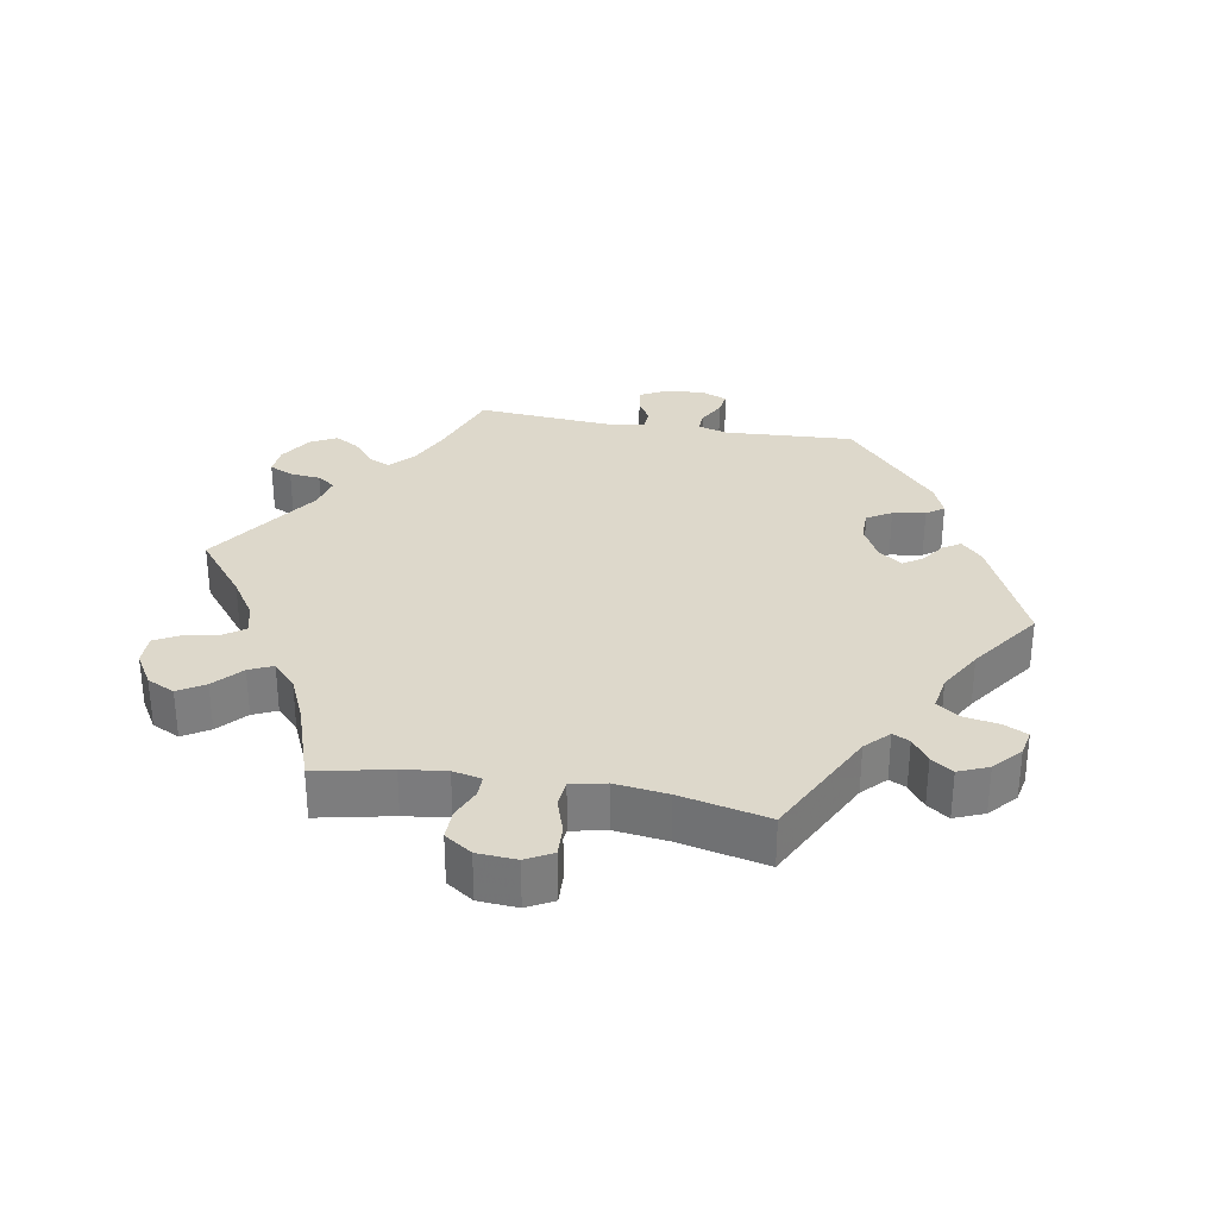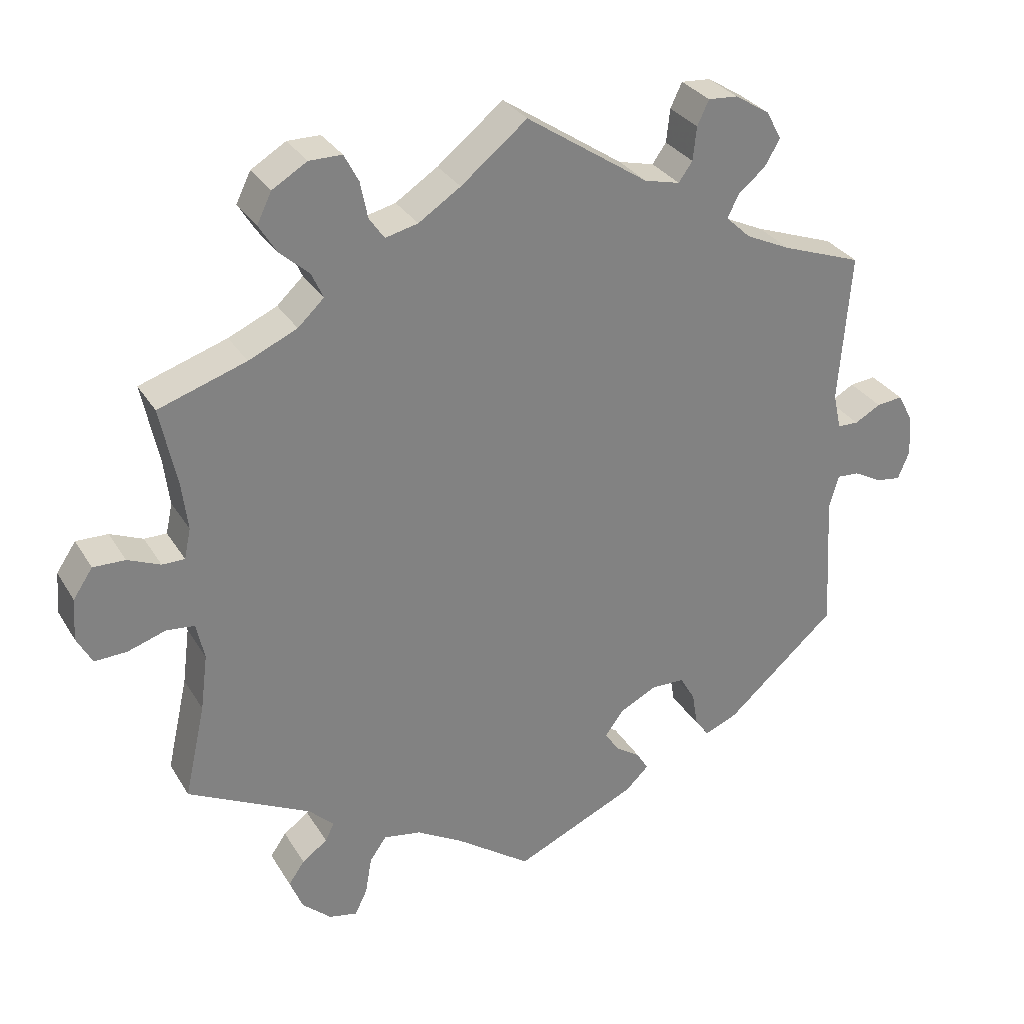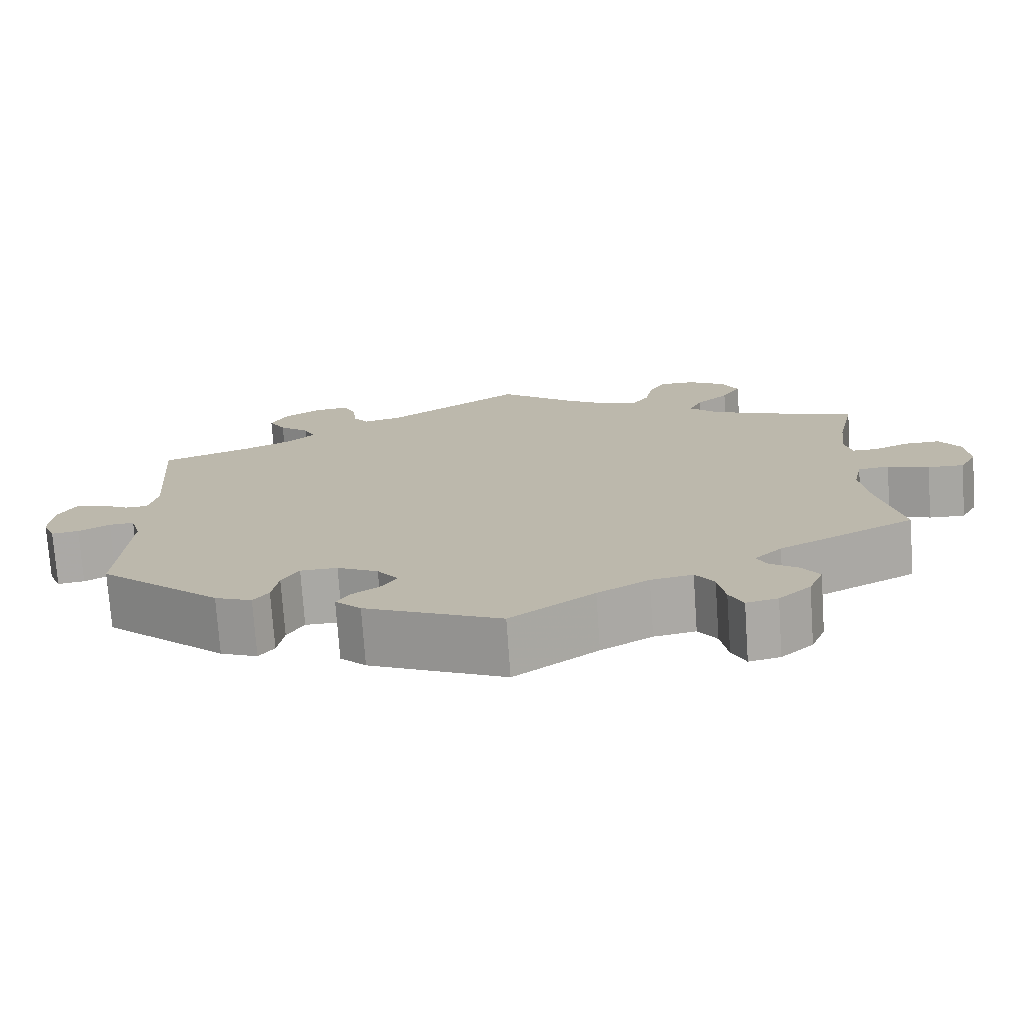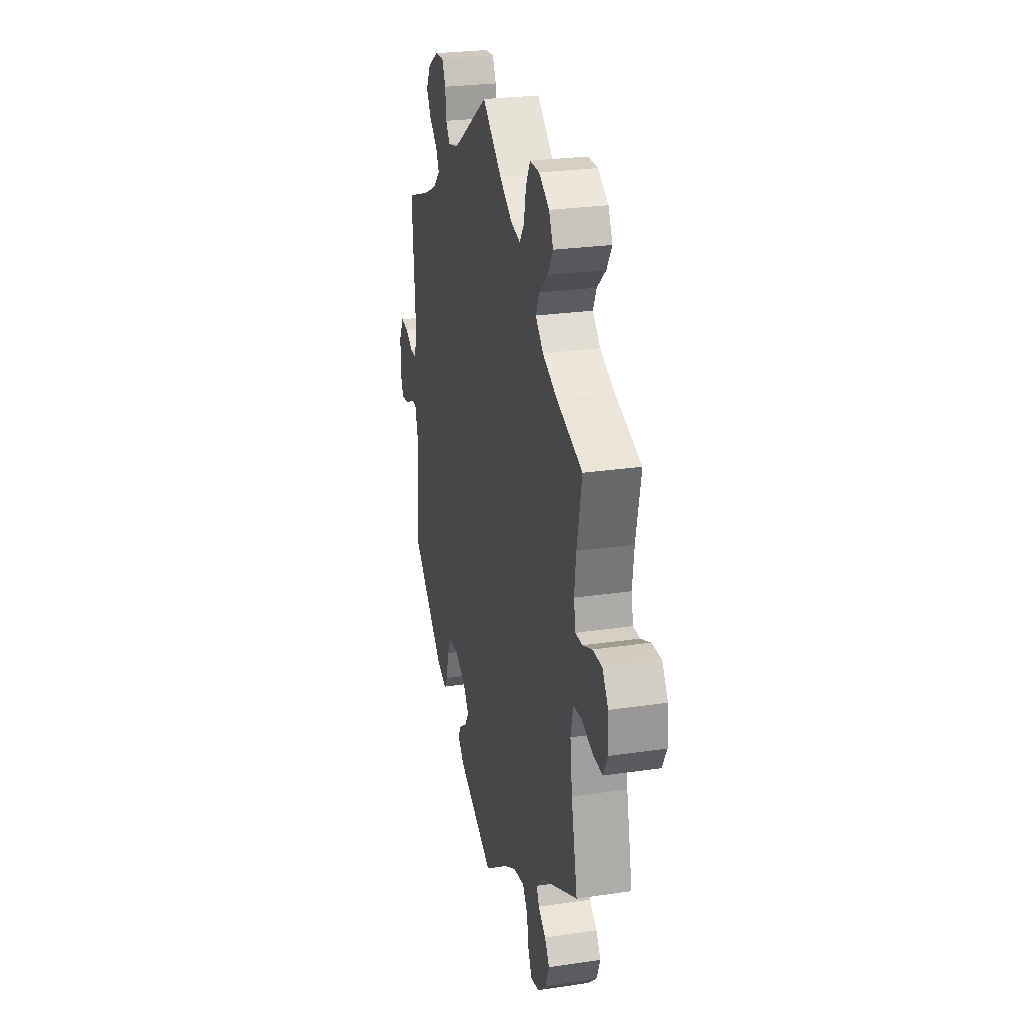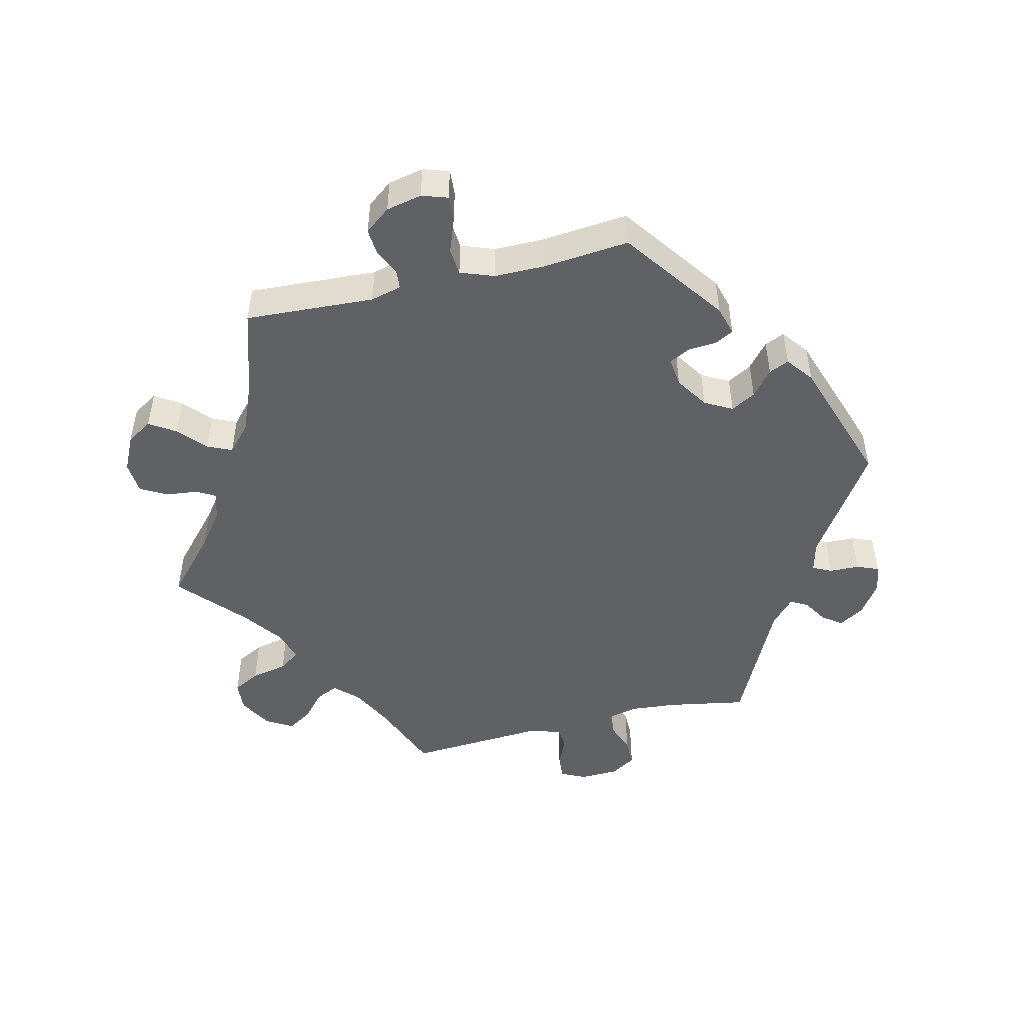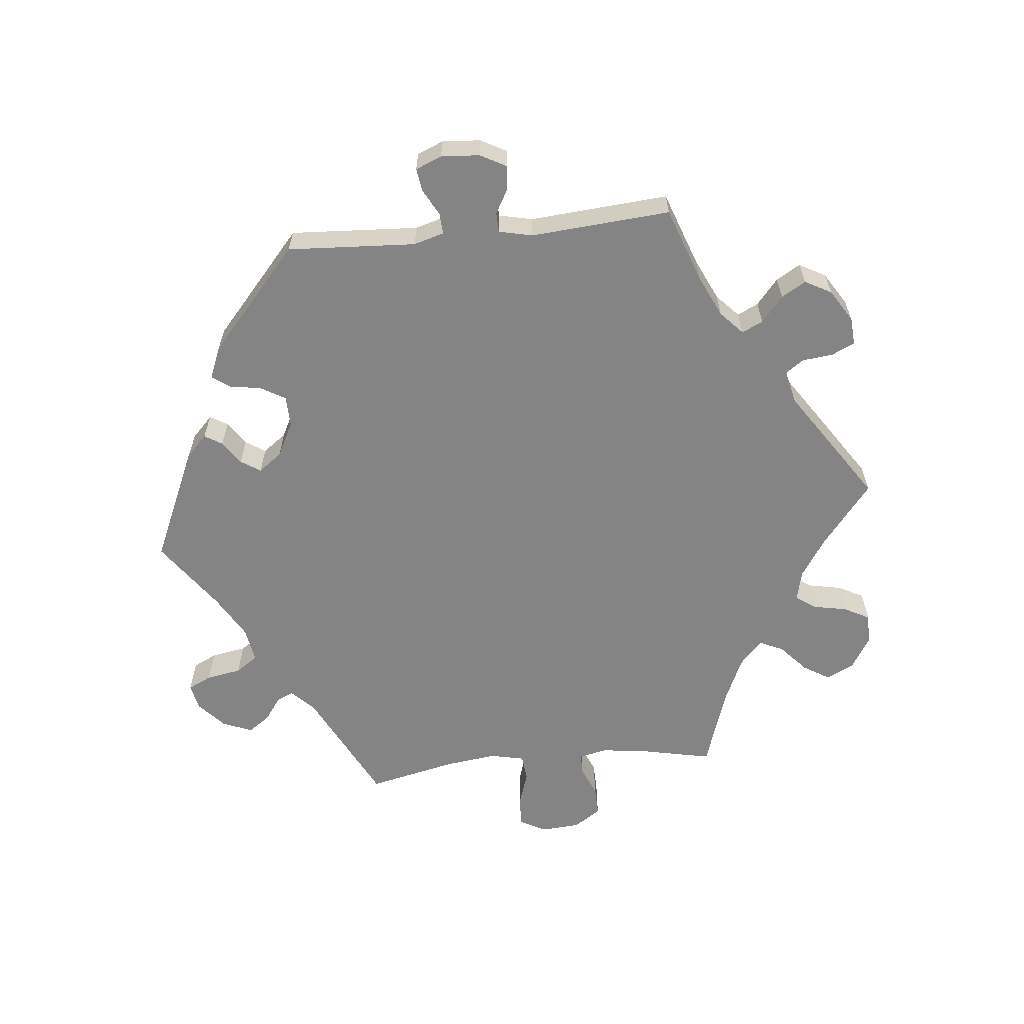
<metadata>
{"format":"obj","ext":"obj","renderer":"f3d","projection":"perspective","resolution":1024,"background":"white","views":[{"elev":31.1,"azim":99.9,"up":"+Y"},{"elev":30.4,"azim":154.0,"up":"+Z"},{"elev":-74.6,"azim":4.0,"up":"+Z"},{"elev":26.0,"azim":76.8,"up":"+Z"},{"elev":-48.3,"azim":163.5,"up":"+Y"},{"elev":-61.4,"azim":-84.2,"up":"+Y"}]}
</metadata>
<code>
v 0.091 0.07 0.505
v 0.149 0.07 0.467
v 0.194 0.07 0.456
v 0.215 0.07 0.486
v 0.225 0.07 0.536
v 0.245 0.07 0.574
v 0.29 0.07 0.574
v 0.338 0.07 0.545
v 0.358 0.07 0.504
v 0.334 0.07 0.465
v 0.293 0.07 0.428
v 0.277 0.07 0.393
v 0.313 0.07 0.359
v 0.38 0.07 0.329
v 0.501 0.07 0.289
v 0.478 0.07 0.179
v 0.47 0.07 0.114
v 0.479 0.07 0.072
v 0.51 0.07 0.072
v 0.555 0.07 0.091
v 0.599 0.07 0.092
v 0.626 0.07 0.052
v 0.63 0.07 -0.006
v 0.609 0.07 -0.045
v 0.564 0.07 -0.043
v 0.512 0.07 -0.026
v 0.473 0.07 -0.03
v 0.462 0.07 -0.081
v 0.472 0.07 -0.159
v 0.501 0.07 -0.289
v 0.331 0.07 -0.375
v 0.297 0.07 -0.408
v 0.309 0.07 -0.433
v 0.344 0.07 -0.458
v 0.366 0.07 -0.49
v 0.348 0.07 -0.534
v 0.308 0.07 -0.57
v 0.269 0.07 -0.578
v 0.252 0.07 -0.543
v 0.243 0.07 -0.491
v 0.22 0.07 -0.458
v 0.168 0.07 -0.467
v 0.104 0.07 -0.504
v 0 0.07 -0.578
v -0.169 0.07 -0.502
v -0.201 0.07 -0.471
v -0.185 0.07 -0.445
v -0.15 0.07 -0.421
v -0.131 0.07 -0.392
v -0.157 0.07 -0.357
v -0.208 0.07 -0.331
v -0.254 0.07 -0.332
v -0.275 0.07 -0.368
v -0.283 0.07 -0.416
v -0.302 0.07 -0.442
v -0.348 0.07 -0.423
v -0.5 0.07 -0.289
v -0.489 0.07 -0.098
v -0.502 0.07 -0.053
v -0.533 0.07 -0.055
v -0.572 0.07 -0.076
v -0.606 0.07 -0.081
v -0.622 0.07 -0.042
v -0.618 0.07 0.015
v -0.597 0.07 0.054
v -0.561 0.07 0.05
v -0.525 0.07 0.03
v -0.496 0.07 0.031
v -0.485 0.07 0.081
v -0.501 0.07 0.288
v -0.39 0.07 0.328
v -0.328 0.07 0.357
v -0.294 0.07 0.389
v -0.309 0.07 0.42
v -0.347 0.07 0.452
v -0.368 0.07 0.488
v -0.347 0.07 0.527
v -0.299 0.07 0.557
v -0.258 0.07 0.56
v -0.242 0.07 0.526
v -0.237 0.07 0.48
v -0.218 0.07 0.453
v -0.169 0.07 0.465
v 0 0.07 0.578
v 0.091 0 0.505
v 0.149 0 0.467
v 0.194 0 0.456
v 0.215 0 0.486
v 0.225 0 0.536
v 0.245 0 0.574
v 0.29 0 0.574
v 0.338 0 0.545
v 0.358 0 0.504
v 0.334 0 0.465
v 0.293 0 0.428
v 0.277 0 0.393
v 0.313 0 0.359
v 0.38 0 0.329
v 0.501 0 0.289
v 0.478 0 0.179
v 0.47 0 0.114
v 0.479 0 0.072
v 0.51 0 0.072
v 0.555 0 0.091
v 0.599 0 0.092
v 0.626 0 0.052
v 0.63 0 -0.006
v 0.609 0 -0.045
v 0.564 0 -0.043
v 0.512 0 -0.026
v 0.473 0 -0.03
v 0.462 0 -0.081
v 0.472 0 -0.159
v 0.501 0 -0.289
v 0.331 0 -0.375
v 0.297 0 -0.408
v 0.309 0 -0.433
v 0.344 0 -0.458
v 0.366 0 -0.49
v 0.348 0 -0.534
v 0.308 0 -0.57
v 0.269 0 -0.578
v 0.252 0 -0.543
v 0.243 0 -0.491
v 0.22 0 -0.458
v 0.168 0 -0.467
v 0.104 0 -0.504
v 0 0 -0.578
v -0.169 0 -0.502
v -0.201 0 -0.471
v -0.185 0 -0.445
v -0.15 0 -0.421
v -0.131 0 -0.392
v -0.157 0 -0.357
v -0.208 0 -0.331
v -0.254 0 -0.332
v -0.275 0 -0.368
v -0.283 0 -0.416
v -0.302 0 -0.442
v -0.348 0 -0.423
v -0.5 0 -0.289
v -0.489 0 -0.098
v -0.502 0 -0.053
v -0.533 0 -0.055
v -0.572 0 -0.076
v -0.606 0 -0.081
v -0.622 0 -0.042
v -0.618 0 0.015
v -0.597 0 0.054
v -0.561 0 0.05
v -0.525 0 0.03
v -0.496 0 0.031
v -0.485 0 0.081
v -0.501 0 0.288
v -0.39 0 0.328
v -0.328 0 0.357
v -0.294 0 0.389
v -0.309 0 0.42
v -0.347 0 0.452
v -0.368 0 0.488
v -0.347 0 0.527
v -0.299 0 0.557
v -0.258 0 0.56
v -0.242 0 0.526
v -0.237 0 0.48
v -0.218 0 0.453
v -0.169 0 0.465
v 0 0 0.578
f 83 84 1
f 82 83 1 2
f 78 79 80 81
f 78 81 82
f 77 78 82
f 74 75 76 77
f 73 74 77 82
f 72 73 82 2
f 69 70 71
f 68 69 71 72
f 64 65 66 67
f 64 67 68
f 63 64 68
f 60 61 62 63
f 59 60 63 68
f 58 59 68 72
f 53 54 55 56
f 52 53 56 57
f 51 52 57 58
f 45 46 47 48
f 43 44 45 48
f 42 43 48 49
f 41 42 49 50
f 37 38 39 40
f 37 40 41
f 36 37 41
f 33 34 35 36
f 32 33 36 41
f 31 32 41 50
f 29 30 31 50
f 23 24 25 26
f 23 26 27
f 22 23 27
f 19 20 21 22
f 18 19 22 27
f 17 18 27 28
f 14 15 16
f 13 14 16 17
f 12 13 17 28
f 8 9 10 11
f 8 11 12
f 7 8 12
f 4 5 6 7
f 3 4 7 12
f 50 51 58 72
f 28 29 50 72
f 12 28 72
f 2 3 12 72
f 85 168 167
f 86 85 167 166
f 165 164 163 162
f 166 165 162
f 166 162 161
f 161 160 159 158
f 166 161 158 157
f 86 166 157 156
f 155 154 153
f 156 155 153 152
f 151 150 149 148
f 152 151 148
f 152 148 147
f 147 146 145 144
f 152 147 144 143
f 156 152 143 142
f 140 139 138 137
f 141 140 137 136
f 142 141 136 135
f 132 131 130 129
f 132 129 128 127
f 133 132 127 126
f 134 133 126 125
f 124 123 122 121
f 125 124 121
f 125 121 120
f 120 119 118 117
f 125 120 117 116
f 134 125 116 115
f 134 115 114 113
f 110 109 108 107
f 111 110 107
f 111 107 106
f 106 105 104 103
f 111 106 103 102
f 112 111 102 101
f 100 99 98
f 101 100 98 97
f 112 101 97 96
f 95 94 93 92
f 96 95 92
f 96 92 91
f 91 90 89 88
f 96 91 88 87
f 156 142 135 134
f 156 134 113 112
f 156 112 96
f 156 96 87 86
f 1 85 86 2
f 2 86 87 3
f 3 87 88 4
f 4 88 89 5
f 5 89 90 6
f 6 90 91 7
f 7 91 92 8
f 8 92 93 9
f 9 93 94 10
f 10 94 95 11
f 11 95 96 12
f 12 96 97 13
f 13 97 98 14
f 14 98 99 15
f 15 99 100 16
f 16 100 101 17
f 17 101 102 18
f 18 102 103 19
f 19 103 104 20
f 20 104 105 21
f 21 105 106 22
f 22 106 107 23
f 23 107 108 24
f 24 108 109 25
f 25 109 110 26
f 26 110 111 27
f 27 111 112 28
f 28 112 113 29
f 29 113 114 30
f 30 114 115 31
f 31 115 116 32
f 32 116 117 33
f 33 117 118 34
f 34 118 119 35
f 35 119 120 36
f 36 120 121 37
f 37 121 122 38
f 38 122 123 39
f 39 123 124 40
f 40 124 125 41
f 41 125 126 42
f 42 126 127 43
f 43 127 128 44
f 44 128 129 45
f 45 129 130 46
f 46 130 131 47
f 47 131 132 48
f 48 132 133 49
f 49 133 134 50
f 50 134 135 51
f 51 135 136 52
f 52 136 137 53
f 53 137 138 54
f 54 138 139 55
f 55 139 140 56
f 56 140 141 57
f 57 141 142 58
f 58 142 143 59
f 59 143 144 60
f 60 144 145 61
f 61 145 146 62
f 62 146 147 63
f 63 147 148 64
f 64 148 149 65
f 65 149 150 66
f 66 150 151 67
f 67 151 152 68
f 68 152 153 69
f 69 153 154 70
f 70 154 155 71
f 71 155 156 72
f 72 156 157 73
f 73 157 158 74
f 74 158 159 75
f 75 159 160 76
f 76 160 161 77
f 77 161 162 78
f 78 162 163 79
f 79 163 164 80
f 80 164 165 81
f 81 165 166 82
f 82 166 167 83
f 83 167 168 84
f 84 168 85 1

</code>
